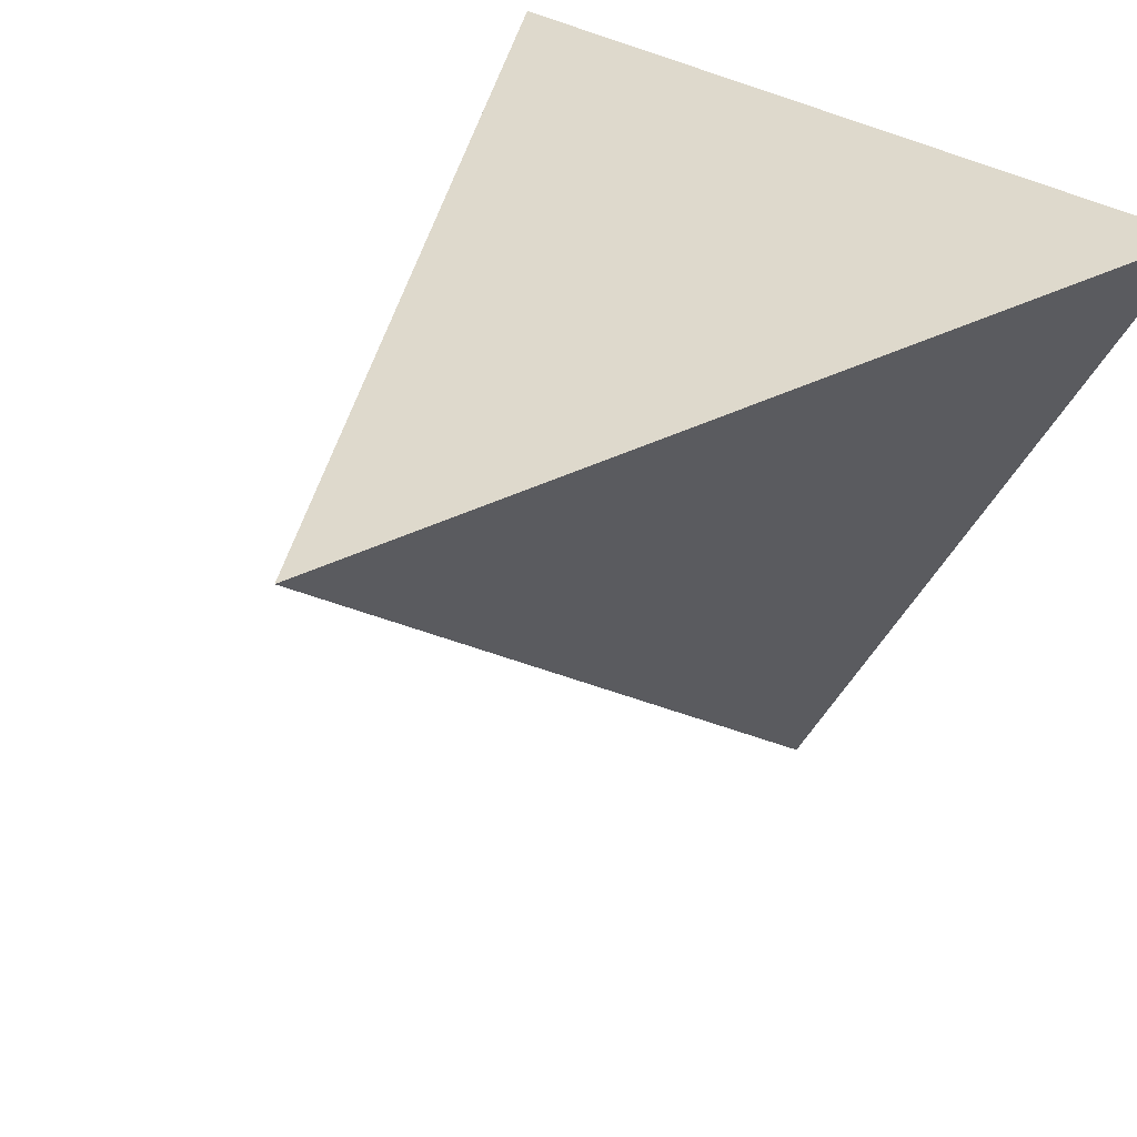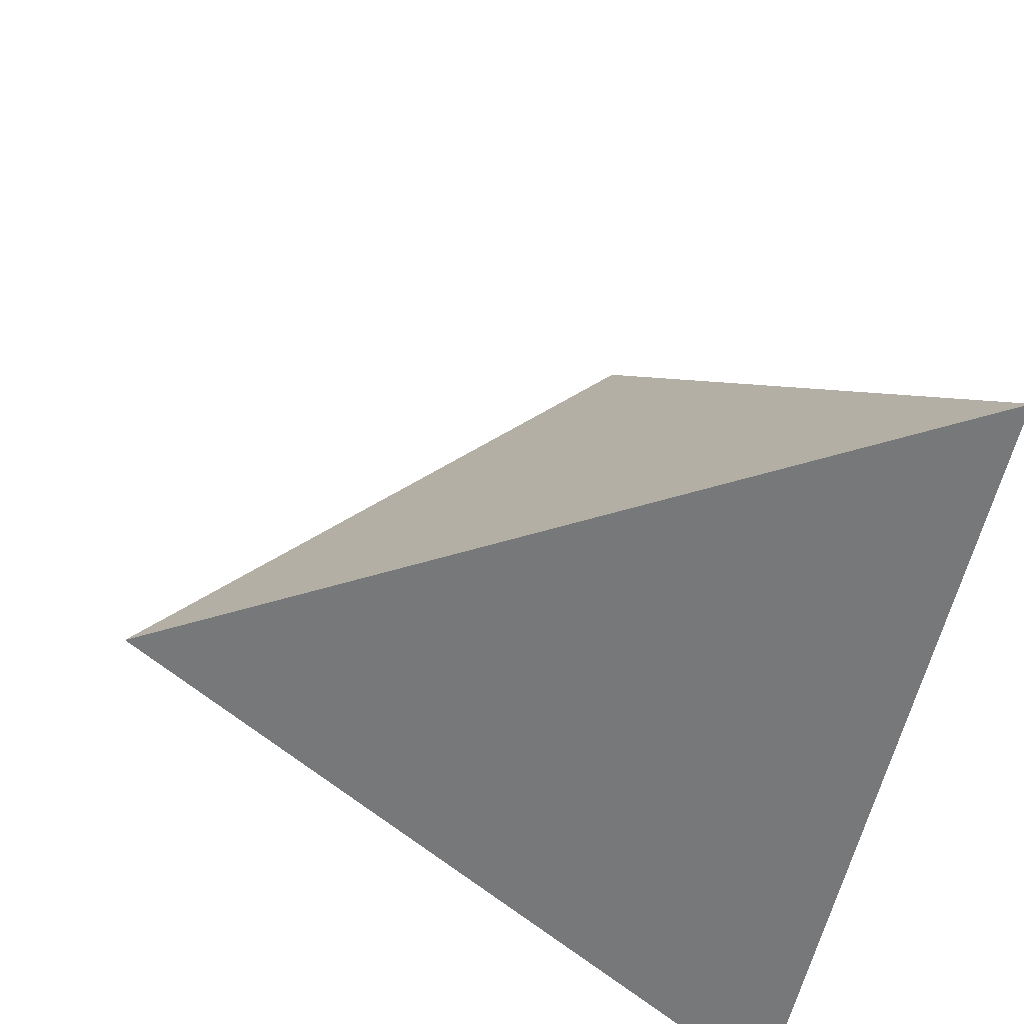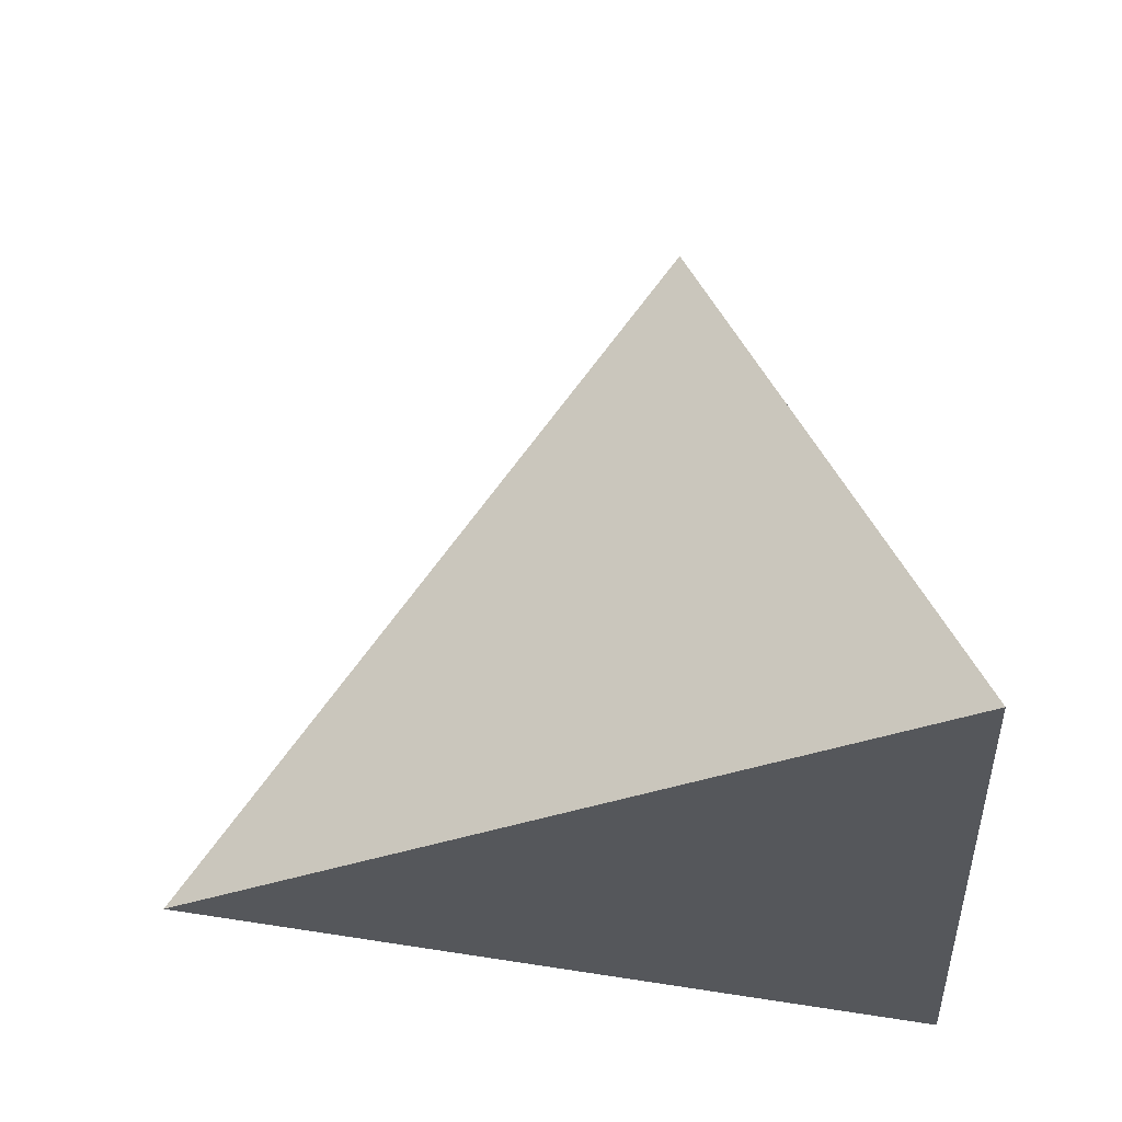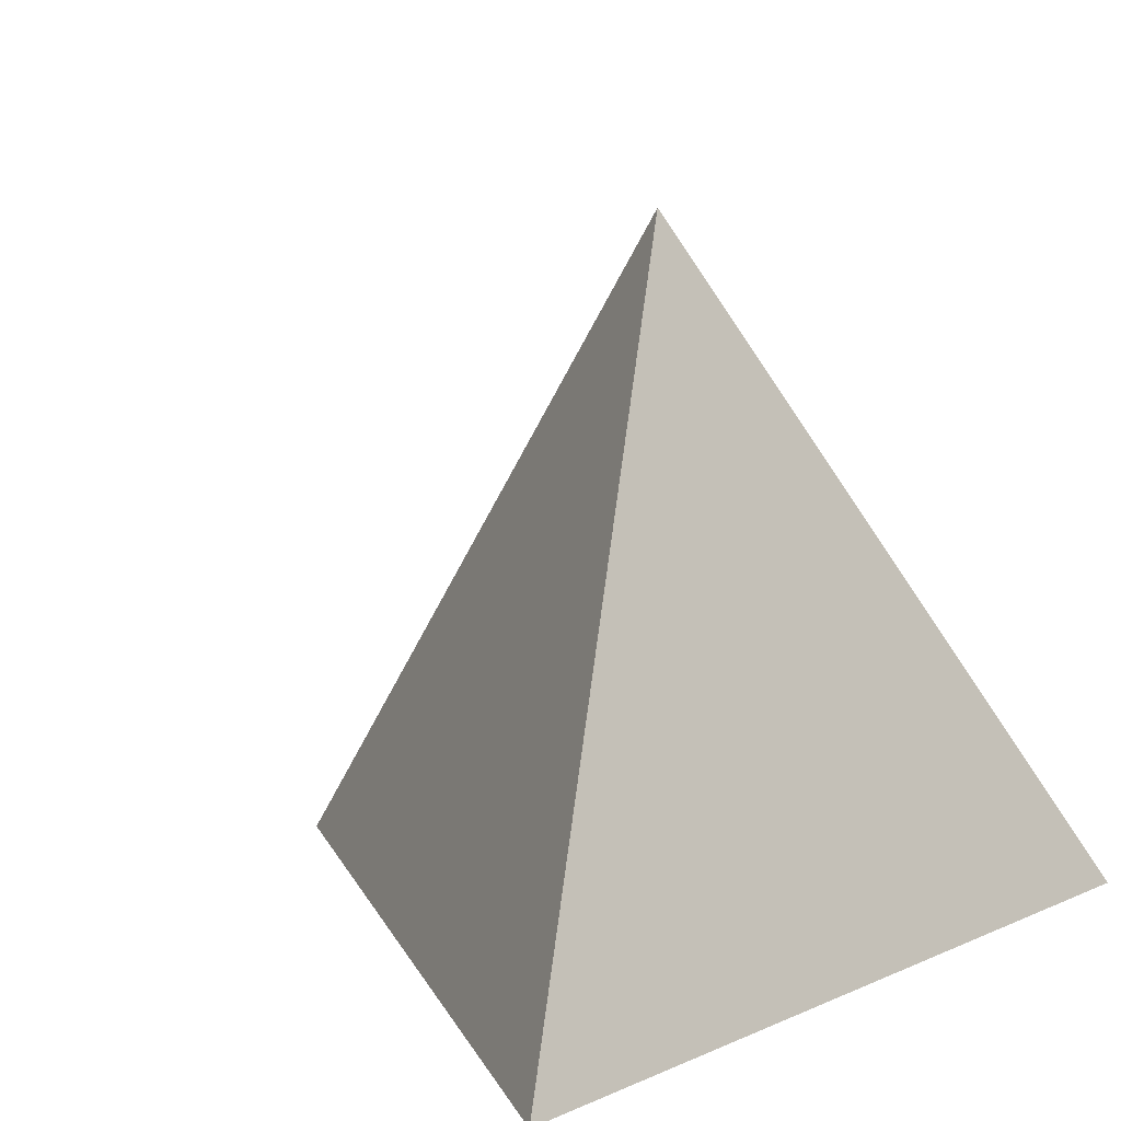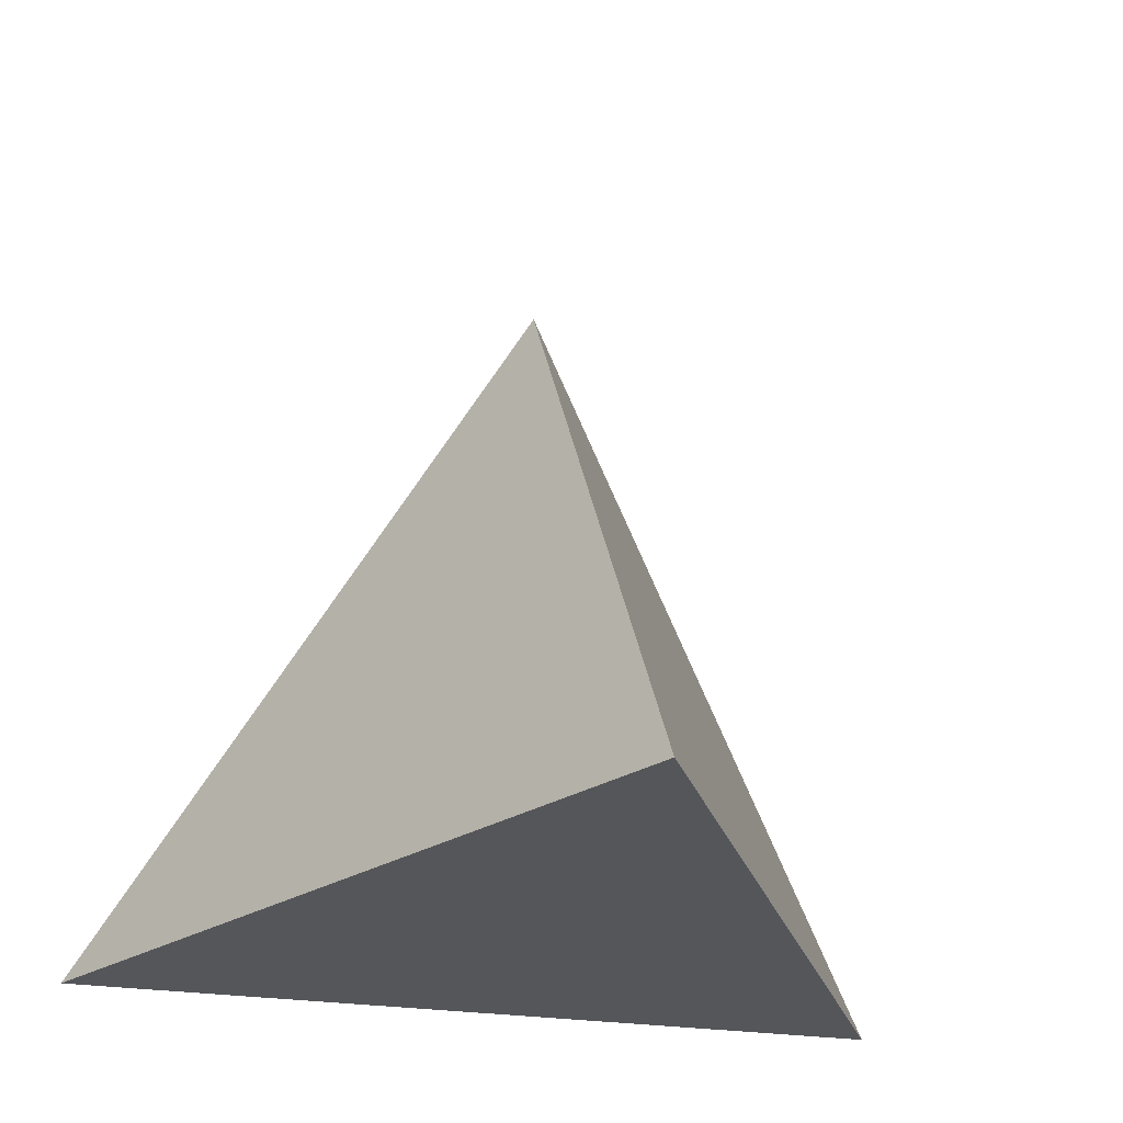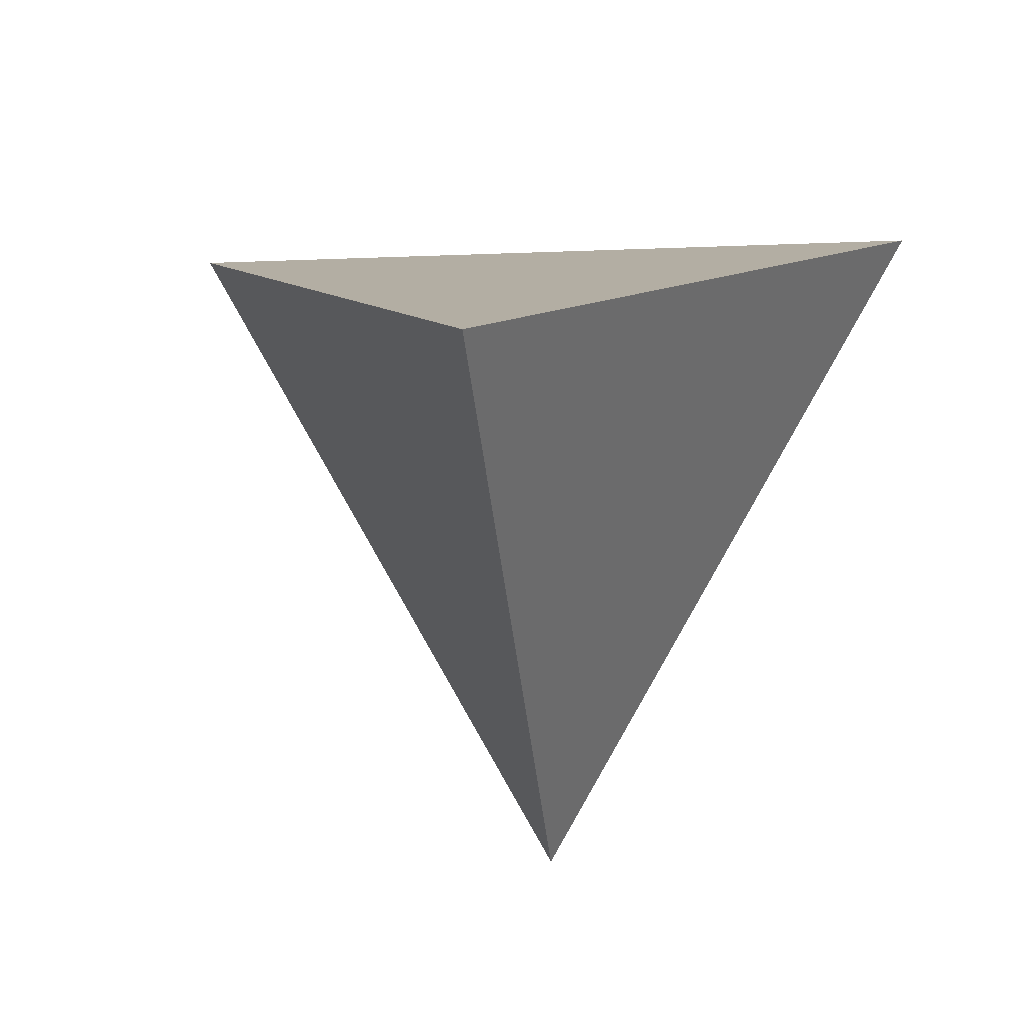
<metadata>
{"format":"obj","ext":"obj","renderer":"f3d","projection":"perspective","resolution":1024,"background":"white","views":[{"elev":29.9,"azim":-133.8,"up":"+Z"},{"elev":-57.4,"azim":-102.7,"up":"+Y"},{"elev":-26.4,"azim":-86.2,"up":"+Y"},{"elev":11.2,"azim":-46.6,"up":"+Y"},{"elev":-26.0,"azim":165.9,"up":"+Y"},{"elev":-7.9,"azim":-172.4,"up":"+Z"}]}
</metadata>
<code>
o Cone
v 0 -0.2776 -0.54
v 0.5 -0.2776 0.326
v -0.5 -0.2776 0.326
v 0 0.5389 0.03736
f 1 4 2
f 1 2 3
f 2 4 3
f 3 4 1

</code>
